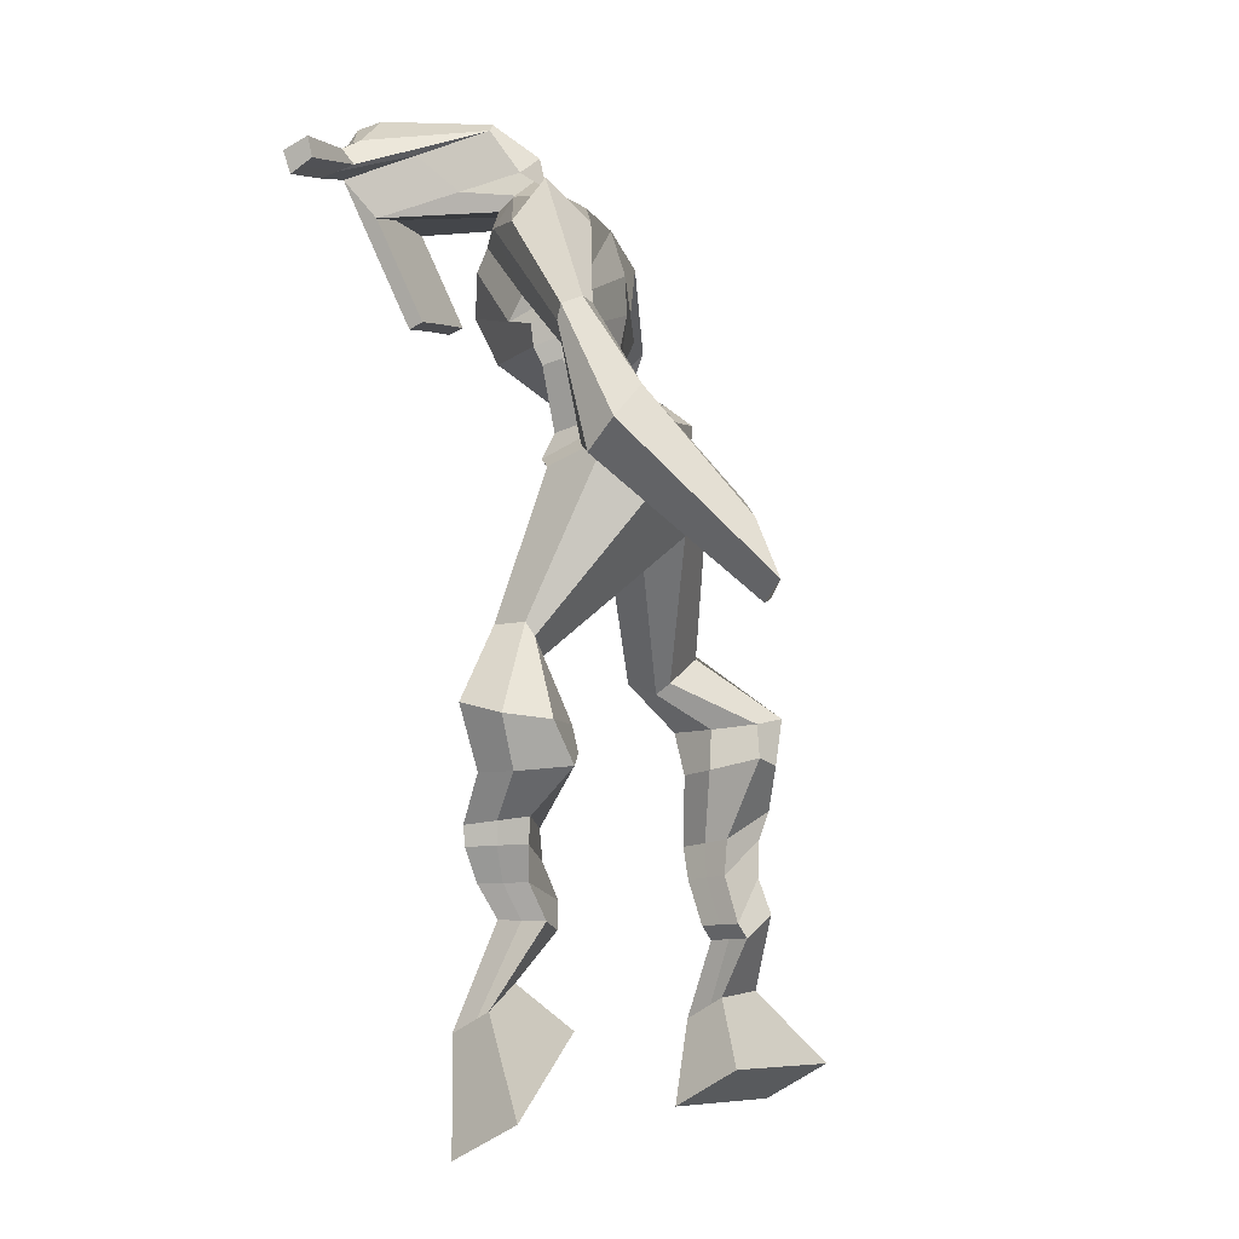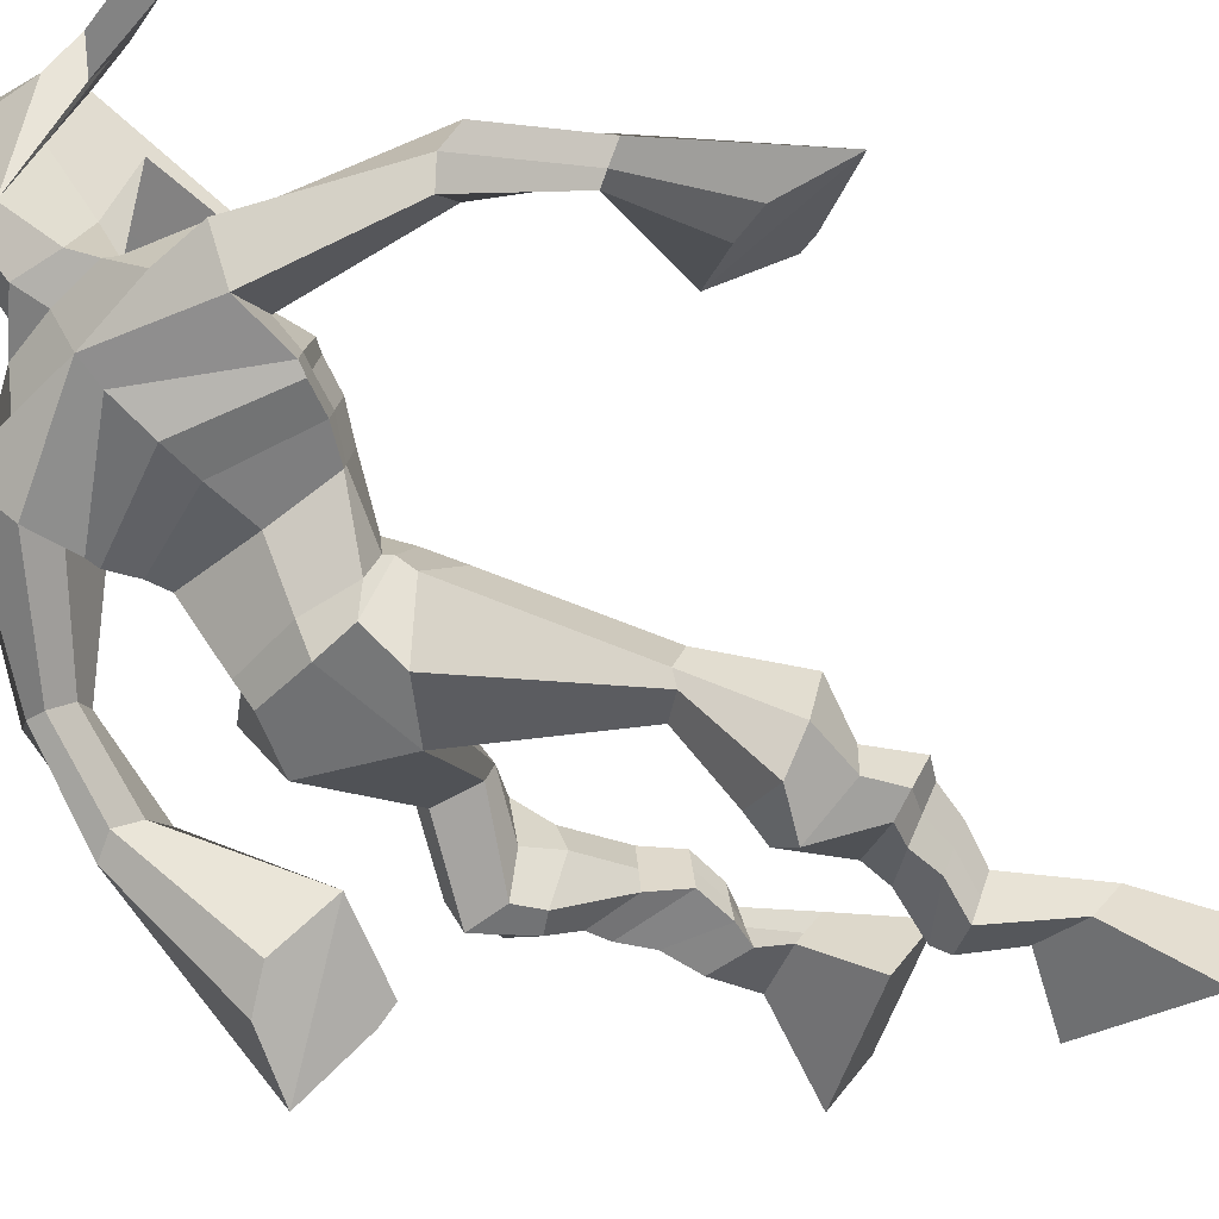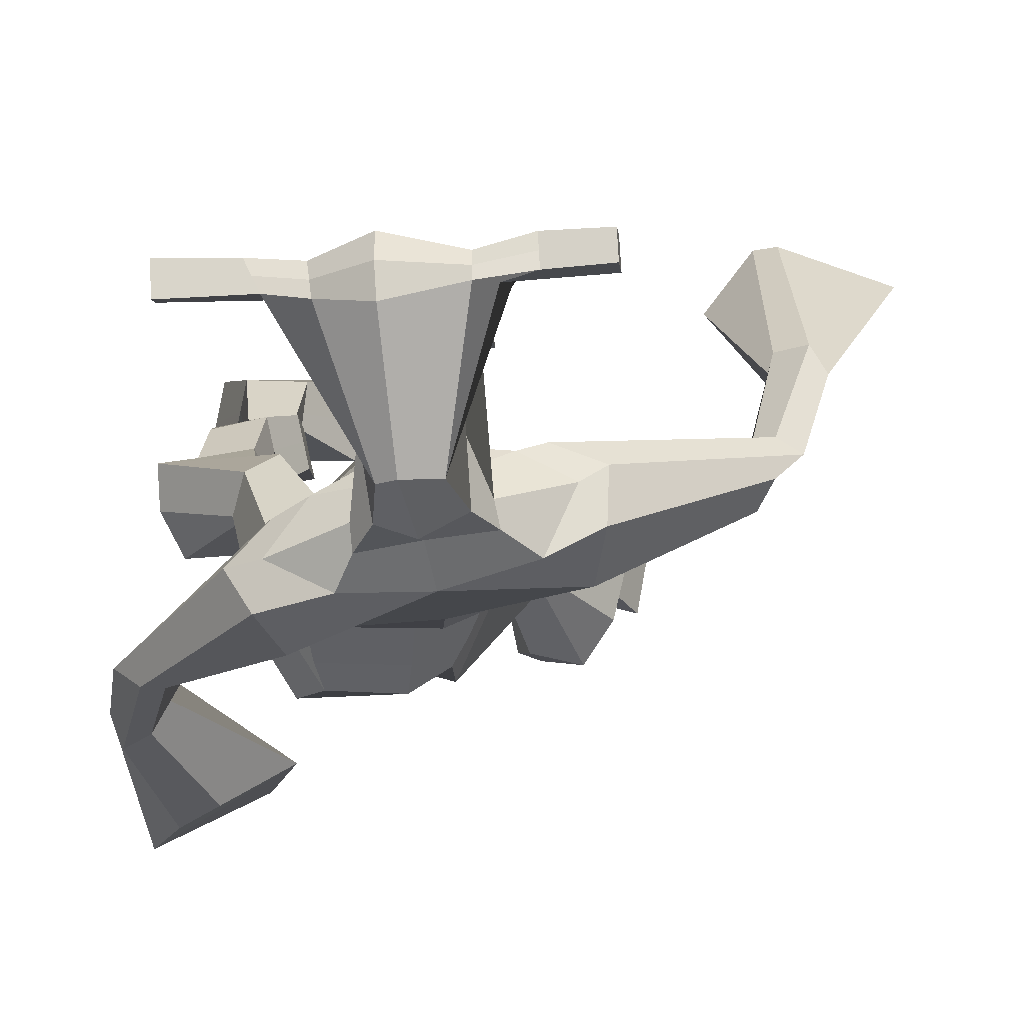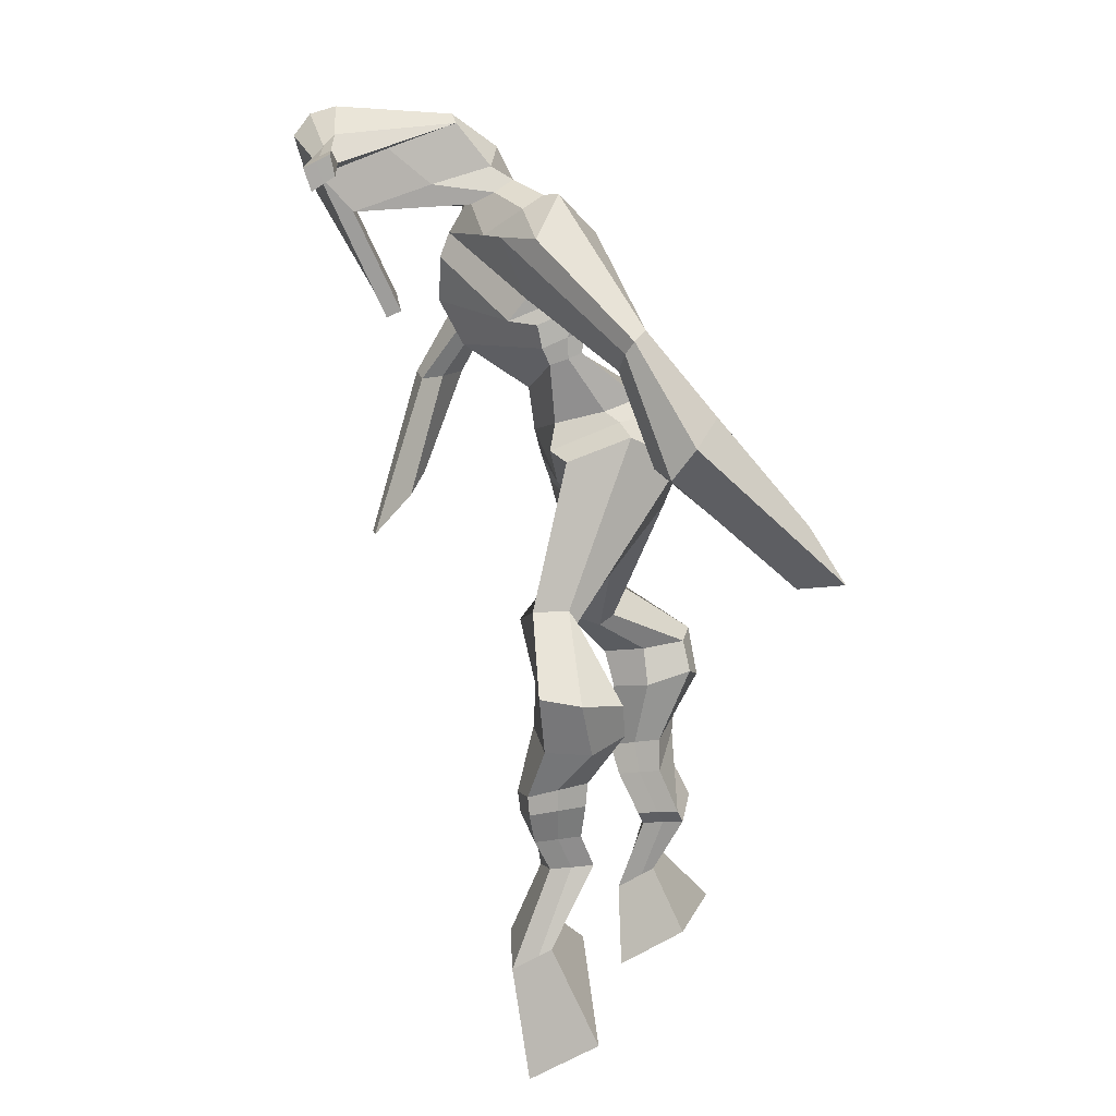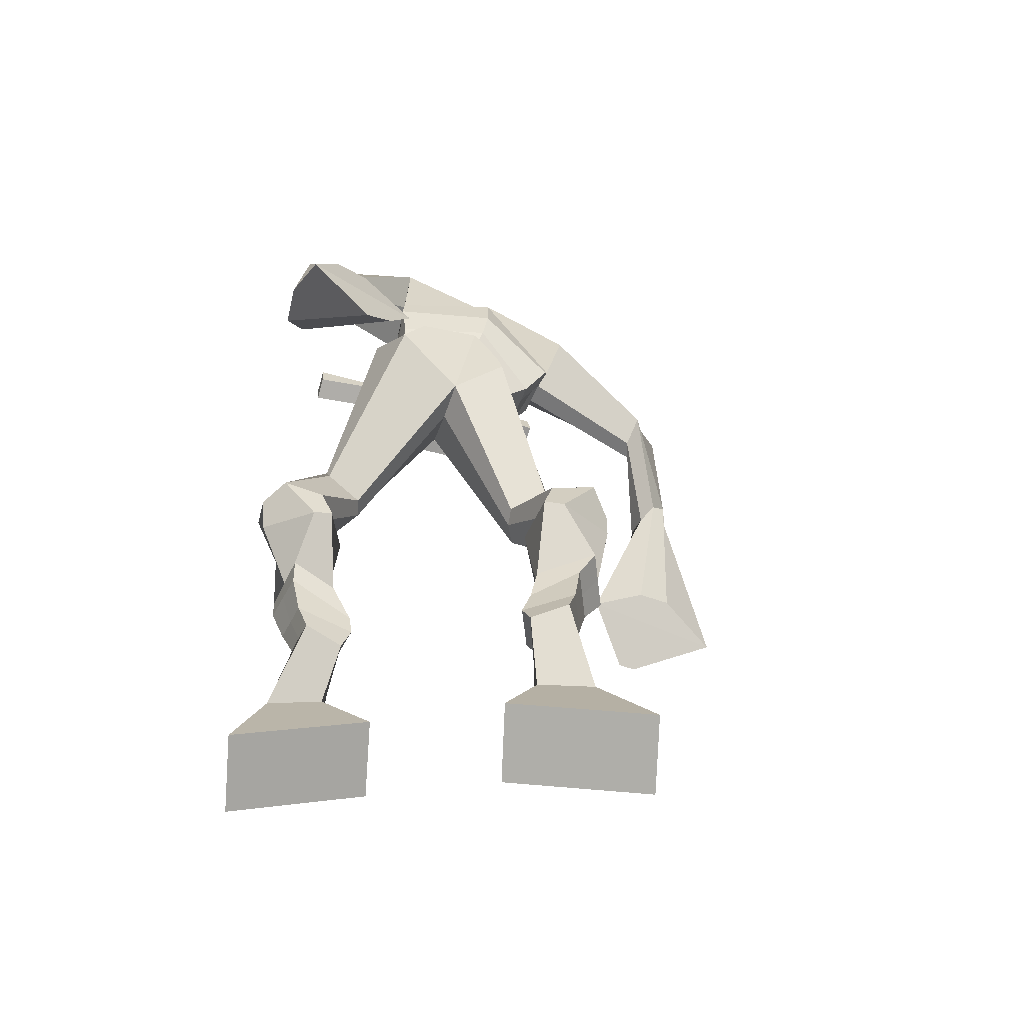
<metadata>
{"format":"obj","ext":"obj","renderer":"f3d","projection":"perspective","resolution":1024,"background":"white","views":[{"elev":2.2,"azim":113.2,"up":"+Y"},{"elev":-46.5,"azim":-126.8,"up":"+Z"},{"elev":10.4,"azim":-178.2,"up":"+Z"},{"elev":15.2,"azim":88.2,"up":"+Y"},{"elev":-46.3,"azim":166.3,"up":"+Y"}]}
</metadata>
<code>
o monstruo
v 0.2267 -0.2606 -0.5753
v 0.283 -0.3421 -0.6175
v 0.2168 -0.2946 -0.5224
v 0.2653 -0.4024 -0.5247
v 0.1468 -0.2638 -0.5936
v 0.08235 -0.3688 -0.6733
v 0.1367 -0.2987 -0.5404
v 0.06459 -0.4292 -0.5805
v 0.2464 -0.1754 -0.6183
v 0.2252 -0.1856 -0.5593
v 0.1928 -0.1509 -0.6323
v 0.1716 -0.1601 -0.5736
v 0.2566 -0.1554 -0.6093
v 0.2354 -0.165 -0.5505
v 0.1764 -0.1053 -0.6079
v 0.1542 -0.1179 -0.5476
v 0.2364 -0.09585 -0.5826
v 0.2142 -0.1084 -0.5223
v 0.1683 -0.05596 -0.6061
v 0.1413 -0.07321 -0.5331
v 0.2266 -0.0492 -0.5822
v 0.1996 -0.06644 -0.5093
v 0.1453 -0.01958 -0.6115
v 0.1164 -0.0447 -0.5352
v 0.2253 0.05967 -0.6274
v 0.207 0.0307 -0.5138
v 0.1984 0.04719 -0.6402
v 0.1423 0.02042 -0.5391
v 0.2103 0.1031 -0.6181
v 0.2075 0.08732 -0.4996
v 0.1486 0.1059 -0.6309
v 0.1017 0.09337 -0.5222
v 0.2484 0.1566 -0.5098
v 0.2309 0.1529 -0.4421
v 0.1957 0.1859 -0.5254
v 0.1941 0.1754 -0.4637
v 0.3561 0.3512 -0.5739
v 0.368 0.3278 -0.4737
v 0.2799 0.4189 -0.576
v 0.2675 0.3672 -0.4154
v 0.506 -0.206 -0.4055
v 0.4414 -0.2745 -0.4575
v 0.4971 -0.2374 -0.3516
v 0.4264 -0.3315 -0.3621
v 0.5848 -0.2275 -0.4078
v 0.6372 -0.349 -0.4712
v 0.576 -0.2605 -0.353
v 0.6222 -0.406 -0.3758
v 0.491 -0.1386 -0.457
v 0.5064 -0.1322 -0.3947
v 0.5453 -0.1187 -0.4672
v 0.5569 -0.1187 -0.4064
v 0.4765 -0.1035 -0.4514
v 0.489 -0.1037 -0.3897
v 0.5576 -0.07029 -0.4492
v 0.5711 -0.07311 -0.3851
v 0.4783 -0.05634 -0.4307
v 0.4917 -0.05915 -0.3666
v 0.5703 -0.02137 -0.4548
v 0.5883 -0.02673 -0.3774
v 0.5073 -0.01003 -0.4401
v 0.5237 -0.01543 -0.3623
v 0.5708 0.01282 -0.4577
v 0.5883 0.000156 -0.3752
v 0.5275 0.08752 -0.502
v 0.5276 0.0805 -0.3847
v 0.5546 0.07449 -0.509
v 0.5948 0.0661 -0.3983
v 0.5435 0.1236 -0.5009
v 0.5201 0.1433 -0.388
v 0.6023 0.1345 -0.5033
v 0.6287 0.1535 -0.3902
v 0.4793 0.2003 -0.4302
v 0.4831 0.222 -0.3674
v 0.5301 0.2297 -0.4448
v 0.5202 0.2421 -0.3842
v 0.4457 0.4354 -0.5912
v 0.4655 0.4388 -0.4319
v 0.2786 0.7828 -0.4026
v 0.3109 0.7332 -0.2731
v 0.1344 0.7145 -0.4113
v 0.1863 0.6522 -0.3318
v 0.4226 0.7457 -0.4727
v 0.4253 0.6573 -0.3782
v 0.181 0.7705 -0.3734
v 0.2083 0.722 -0.2811
v 0.1225 0.7506 -0.3468
v 0.1786 0.7049 -0.2757
v -0.02223 0.6118 -0.3577
v -0.01774 0.5711 -0.3004
v -0.0391 0.6229 -0.3232
v -0.03995 0.5994 -0.2863
v -0.06589 0.4688 -0.2847
v -0.04372 0.4603 -0.222
v -0.08577 0.4749 -0.2789
v -0.07959 0.4659 -0.2128
v -0.05335 0.308 -0.2233
v -0.03374 0.2102 -0.1431
v -0.1025 0.3077 -0.2151
v -0.06034 0.2099 -0.1387
v 0.3726 0.7913 -0.4032
v 0.399 0.7401 -0.3212
v 0.4478 0.8006 -0.4215
v 0.4356 0.7419 -0.3434
v 0.5541 0.6323 -0.5328
v 0.5608 0.5823 -0.4962
v 0.5776 0.6386 -0.5304
v 0.591 0.6098 -0.5029
v 0.5834 0.5375 -0.6041
v 0.6065 0.4611 -0.5412
v 0.6135 0.5307 -0.6219
v 0.6342 0.4509 -0.5615
v 0.5333 0.3939 -0.7196
v 0.4919 0.2774 -0.7375
v 0.5798 0.3754 -0.7501
v 0.5279 0.274 -0.7432
v 0.3231 0.9073 -0.1207
v 0.3268 0.8678 -0.06311
v 0.2416 0.8777 -0.1051
v 0.243 0.8549 -0.08105
v 0.3827 0.8741 -0.1224
v 0.3891 0.8433 -0.09223
v 0.3823 0.7704 -0.1453
v 0.3174 0.7757 -0.1384
v 0.2417 0.762 -0.1388
v 0.2451 0.8245 -0.32
v 0.3342 0.8266 -0.3321
v 0.2916 0.8494 -0.3409
v 0.3888 0.8223 -0.09927
v 0.2408 0.8267 -0.09144
v 0.3273 0.8847 -0.2851
v 0.3068 0.8957 -0.279
v 0.3212 0.8165 -0.07732
v 0.2651 0.8863 -0.2798
v 0.1138 0.8676 -0.09033
v 0.1159 0.8543 -0.0603
v 0.1137 0.8255 -0.07024
v 0.1113 0.8349 -0.1028
v 0.5258 0.86 -0.1252
v 0.5282 0.8432 -0.09038
v 0.5278 0.8124 -0.1007
v 0.5258 0.832 -0.1312
v 0.229 0.5319 -0.4296
v 0.3112 0.5624 -0.4579
v 0.427 0.583 -0.4539
v 0.4332 0.5674 -0.4102
v 0.3287 0.5167 -0.3831
v 0.236 0.5168 -0.383
v 0.1985 0.5691 -0.4159
v 0.4374 0.591 -0.3997
v 0.2099 0.549 -0.3587
v 0.2886 0.6391 -0.4647
v 0.4242 0.6156 -0.4598
v 0.3168 0.5773 -0.2911
v 0.4458 0.8173 -0.09814
v 0.4462 0.8418 -0.08993
v 0.4295 0.8569 -0.1202
v 0.4106 0.8384 -0.1277
v 0.1827 0.8678 -0.0969
v 0.185 0.8533 -0.0643
v 0.1826 0.822 -0.07509
v 0.2186 0.8401 -0.1112
v 0.3113 0.6257 -0.1817
v 0.3047 0.6347 -0.2013
v 0.2305 0.6356 -0.1956
v 0.3705 0.6329 -0.2069
v 0.3694 0.6237 -0.1868
v 0.2335 0.6263 -0.1758
v 0.2977 0.7741 -0.2982
v 0.2194 0.7993 -0.3416
v 0.3416 0.7756 -0.3045
v 0.2535 0.763 -0.2917
v 0.3541 0.8105 -0.3621
v 0.289 0.8081 -0.3497
v 0.1657 0.6136 -0.4232
v 0.4317 0.6217 -0.3933
v 0.1994 0.5813 -0.3344
v 0.2782 0.6915 -0.4579
v 0.432 0.6562 -0.4649
v 0.318 0.6392 -0.2586
v 0.16 0.627 -0.4127
v 0.4137 0.6248 -0.354
v 0.181 0.5998 -0.341
v 0.2735 0.7523 -0.4354
v 0.4286 0.6743 -0.4653
v 0.3166 0.7003 -0.2606
v 0.32 0.5157 -0.5355
v 0.4191 0.5182 -0.5333
v 0.3422 0.4591 -0.3911
v 0.2629 0.4834 -0.5118
v 0.4131 0.4825 -0.4178
v 0.2944 0.4492 -0.406
v 0.0741 -0.3969 -0.6302
v 0.2233 -0.2716 -0.5577
v 0.1435 -0.2754 -0.576
v 0.2748 -0.3701 -0.5744
v 0.2354 -0.1801 -0.5886
v 0.1818 -0.1555 -0.6027
v 0.2459 -0.1601 -0.5798
v 0.1653 -0.1116 -0.5777
v 0.2253 -0.1021 -0.5524
v 0.1548 -0.06458 -0.5696
v 0.2131 -0.05782 -0.5457
v 0.1308 -0.03214 -0.5734
v 0.2403 0.04297 -0.5628
v 0.1222 0.03828 -0.6047
v 0.2205 0.09469 -0.5573
v 0.1144 0.1008 -0.5786
v 0.2481 0.141 -0.4895
v 0.1884 0.1977 -0.5099
v 0.361 0.3408 -0.5152
v 0.2432 0.4392 -0.4908
v 0.6303 -0.3755 -0.4268
v 0.5033 -0.216 -0.3877
v 0.5819 -0.2384 -0.3897
v 0.4344 -0.301 -0.4131
v 0.4994 -0.135 -0.4255
v 0.5517 -0.1189 -0.4361
v 0.483 -0.1035 -0.4204
v 0.5644 -0.0717 -0.4171
v 0.485 -0.05775 -0.3986
v 0.5793 -0.02405 -0.4161
v 0.5155 -0.01273 -0.4012
v 0.5795 0.006486 -0.4164
v 0.5024 0.08333 -0.4389
v 0.6249 0.07273 -0.461
v 0.5204 0.1306 -0.4465
v 0.6286 0.1425 -0.4472
v 0.4742 0.192 -0.4064
v 0.5332 0.2473 -0.4331
v 0.4789 0.4758 -0.5189
v 0.1686 0.6529 -0.3619
v 0.4192 0.7077 -0.4329
v 0.1493 0.7338 -0.3081
v 0.1211 0.7053 -0.2964
v -0.00961 0.577 -0.3284
v -0.06658 0.615 -0.3006
v -0.05159 0.4632 -0.2543
v -0.09914 0.4712 -0.242
v 0.02112 0.2879 -0.2035
v -0.1834 0.254 -0.1775
v 0.4402 0.78 -0.3738
v 0.4808 0.7447 -0.3904
v 0.5358 0.6103 -0.5226
v 0.6052 0.6285 -0.5143
v 0.588 0.5006 -0.5683
v 0.6325 0.4924 -0.5943
v 0.4535 0.3657 -0.6799
v 0.6186 0.3049 -0.7952
v 0.3257 0.8973 -0.08588
v 0.2423 0.8663 -0.09308
v 0.3859 0.8587 -0.1073
v 0.3489 0.8036 -0.2508
v 0.2555 0.7911 -0.246
v 0.3593 0.8535 -0.1923
v 0.2518 0.8566 -0.1856
v 0.1148 0.861 -0.07531
v 0.1125 0.8302 -0.08651
v 0.527 0.8516 -0.1078
v 0.5268 0.8222 -0.116
v 0.4291 0.5753 -0.4356
v 0.23 0.5291 -0.4208
v 0.4297 0.6052 -0.4352
v 0.2028 0.5617 -0.3953
v 0.4282 0.8279 -0.1129
v 0.4378 0.8493 -0.1051
v 0.2006 0.8311 -0.09315
v 0.1838 0.8605 -0.0806
v 0.2264 0.7794 -0.3165
v 0.358 0.7934 -0.3367
v 0.4301 0.6436 -0.4389
v 0.181 0.6005 -0.388
v 0.4293 0.664 -0.4435
v 0.1694 0.618 -0.3864
v 0.2682 0.4624 -0.4622
v 0.4267 0.5014 -0.4854
v 0.3254 0.4919 -0.5713
v 0.4104 0.4972 -0.5672
v 0.3574 0.3863 -0.423
v 0.2811 0.4751 -0.5463
v 0.4362 0.4489 -0.4103
v 0.2876 0.4119 -0.4015
v 0.4507 0.491 -0.505
v 0.2552 0.4564 -0.4707
f 1 5 11 9
f 4 3 7 8
f 193 195 5 6
f 193 196 4 8
f 196 194 3 4
f 6 5 1 2
f 198 12 16 200
f 7 3 10 12
f 195 7 12 198
f 194 1 9 197
f 200 16 20 202
f 12 10 14 16
f 9 11 15 13
f 197 9 13 199
f 20 18 22 24
f 16 14 18 20
f 13 15 19 17
f 199 13 17 201
f 21 23 27 25
f 17 19 23 21
f 201 17 21 203
f 202 20 24 204
f 206 28 32 208
f 203 21 25 205
f 204 24 28 206
f 24 22 26 28
f 29 31 35 33
f 28 26 30 32
f 25 27 31 29
f 205 25 29 207
f 209 33 37 211
f 207 29 33 209
f 208 32 36 210
f 32 30 34 36
f 185 184 79 83
f 210 36 40 212
f 36 34 38 40
f 33 35 39 37
f 41 49 51 45
f 44 48 47 43
f 213 46 45 215
f 213 48 44 216
f 216 44 43 214
f 46 42 41 45
f 218 220 56 52
f 47 52 50 43
f 215 218 52 47
f 214 217 49 41
f 220 222 60 56
f 52 56 54 50
f 49 53 55 51
f 217 219 53 49
f 60 64 62 58
f 56 60 58 54
f 53 57 59 55
f 219 221 57 53
f 61 65 67 63
f 57 61 63 59
f 221 223 61 57
f 222 224 64 60
f 226 228 72 68
f 223 225 65 61
f 224 226 68 64
f 64 68 66 62
f 69 73 75 71
f 68 72 70 66
f 65 69 71 67
f 225 227 69 65
f 229 211 37 73
f 227 229 73 69
f 228 230 76 72
f 72 76 74 70
f 184 181 81 79
f 230 231 78 76
f 76 78 38 74
f 73 37 77 75
f 268 159 135 257
f 133 129 122 118
f 186 182 84 80
f 274 183 82 232
f 273 185 83 233
f 183 186 80 82
f 234 235 88 86
f 82 88 92 90
f 82 80 86 88
f 79 81 87 85
f 90 92 96 94
f 235 87 91 237
f 232 82 90 236
f 87 81 89 91
f 95 93 97 99
f 236 90 94 238
f 91 89 93 95
f 237 91 95 239
f 240 98 100 241
f 239 95 99 241
f 94 96 100 98
f 238 94 98 240
f 242 102 104 243
f 83 79 101 103
f 80 84 104 102
f 104 84 106 108
f 108 106 110 112
f 83 103 107 105
f 233 83 105 244
f 243 104 108 245
f 109 111 115 113
f 245 108 112 247
f 105 107 111 109
f 244 105 109 246
f 248 113 115 249
f 246 109 113 248
f 112 110 114 116
f 247 112 116 249
f 250 117 119 251
f 250 118 122 252
f 156 155 141 140
f 131 132 117 121
f 132 134 119 117
f 130 133 118 120
f 172 169 124 125
f 174 170 126 128
f 173 174 128 127
f 270 173 127 253
f 169 171 123 124
f 269 172 125 254
f 129 133 163 167
f 128 126 134 132
f 127 128 132 131
f 253 127 131 255
f 130 125 165 168
f 254 125 130 256
f 258 137 136 257
f 161 160 136 137
f 267 161 137 258
f 159 162 138 135
f 260 142 139 259
f 158 157 139 142
f 266 156 140 259
f 265 158 142 260
f 192 189 147 148
f 276 188 145 261
f 275 192 148 262
f 189 191 146 147
f 187 190 143 144
f 188 187 144 145
f 148 147 154 151
f 261 145 153 263
f 262 148 151 264
f 147 146 150 154
f 144 143 149 152
f 145 144 152 153
f 255 131 158 265
f 252 122 156 266
f 131 121 157 158
f 122 129 155 156
f 119 134 162 159
f 256 130 161 267
f 130 120 160 161
f 251 119 159 268
f 165 164 163 168
f 164 166 167 163
f 133 130 168 163
f 123 129 167 166
f 124 123 166 164
f 125 124 164 165
f 234 86 172 269
f 80 102 171 169
f 242 101 173 270
f 101 79 174 173
f 79 85 170 174
f 86 80 169 172
f 151 154 180 177
f 263 153 179 271
f 264 151 177 272
f 154 150 176 180
f 152 149 175 178
f 153 152 178 179
f 177 180 186 183
f 271 179 185 273
f 272 177 183 274
f 180 176 182 186
f 178 175 181 184
f 179 178 184 185
f 278 277 187 188
f 277 280 190 187
f 279 281 191 189
f 284 282 192 275
f 283 278 188 276
f 282 279 189 192
f 281 283 276 191
f 280 284 275 190
f 175 272 274 181
f 176 271 273 182
f 149 264 272 175
f 150 263 271 176
f 102 242 270 171
f 85 234 269 170
f 120 251 268 160
f 134 256 267 162
f 121 252 266 157
f 129 255 265 155
f 143 262 264 149
f 146 261 263 150
f 190 275 262 143
f 191 276 261 146
f 155 265 260 141
f 157 266 259 139
f 141 260 259 140
f 162 267 258 138
f 138 258 257 135
f 126 254 256 134
f 123 253 255 129
f 170 269 254 126
f 171 270 253 123
f 117 250 252 121
f 118 250 251 120
f 111 247 249 115
f 110 246 248 114
f 114 248 249 116
f 106 244 246 110
f 107 245 247 111
f 103 243 245 107
f 84 233 244 106
f 101 242 243 103
f 93 238 240 97
f 96 239 241 100
f 97 240 241 99
f 92 237 239 96
f 89 236 238 93
f 81 232 236 89
f 88 235 237 92
f 85 87 235 234
f 182 273 233 84
f 181 274 232 81
f 160 268 257 136
f 75 77 231 230
f 71 75 230 228
f 70 74 229 227
f 74 38 211 229
f 66 70 227 225
f 63 67 226 224
f 62 66 225 223
f 67 71 228 226
f 59 63 224 222
f 58 62 223 221
f 54 58 221 219
f 50 54 219 217
f 55 59 222 220
f 43 50 217 214
f 45 51 218 215
f 51 55 220 218
f 42 216 214 41
f 46 213 216 42
f 48 213 215 47
f 35 210 212 39
f 31 208 210 35
f 30 207 209 34
f 34 209 211 38
f 26 205 207 30
f 23 204 206 27
f 22 203 205 26
f 27 206 208 31
f 19 202 204 23
f 18 201 203 22
f 14 199 201 18
f 10 197 199 14
f 15 200 202 19
f 3 194 197 10
f 5 195 198 11
f 11 198 200 15
f 2 1 194 196
f 6 2 196 193
f 8 7 195 193
f 39 212 284 280
f 78 231 283 281
f 40 38 279 282
f 231 77 278 283
f 212 40 282 284
f 38 78 281 279
f 37 39 280 277
f 77 37 277 278

</code>
